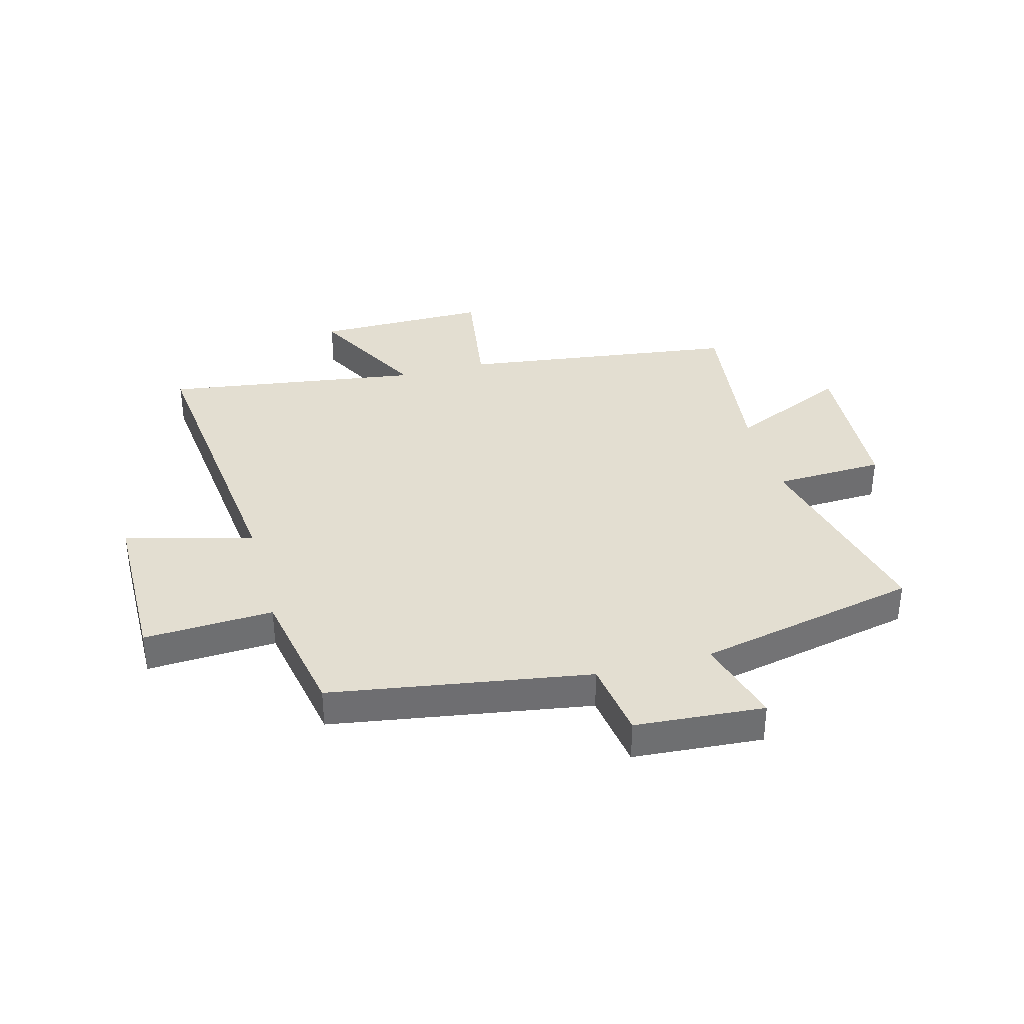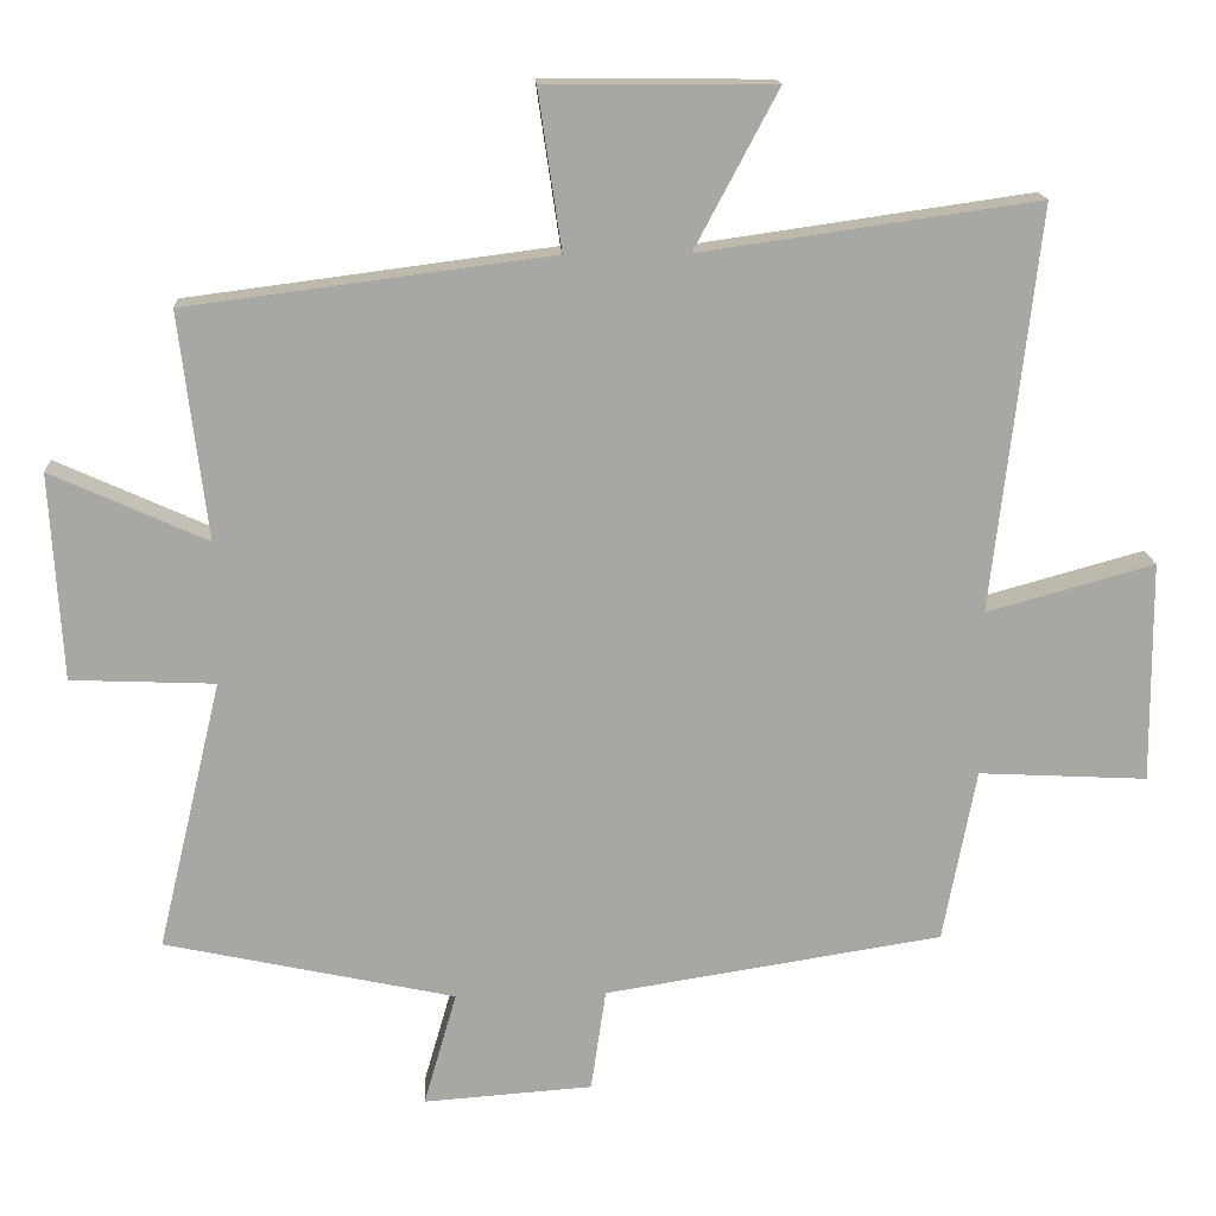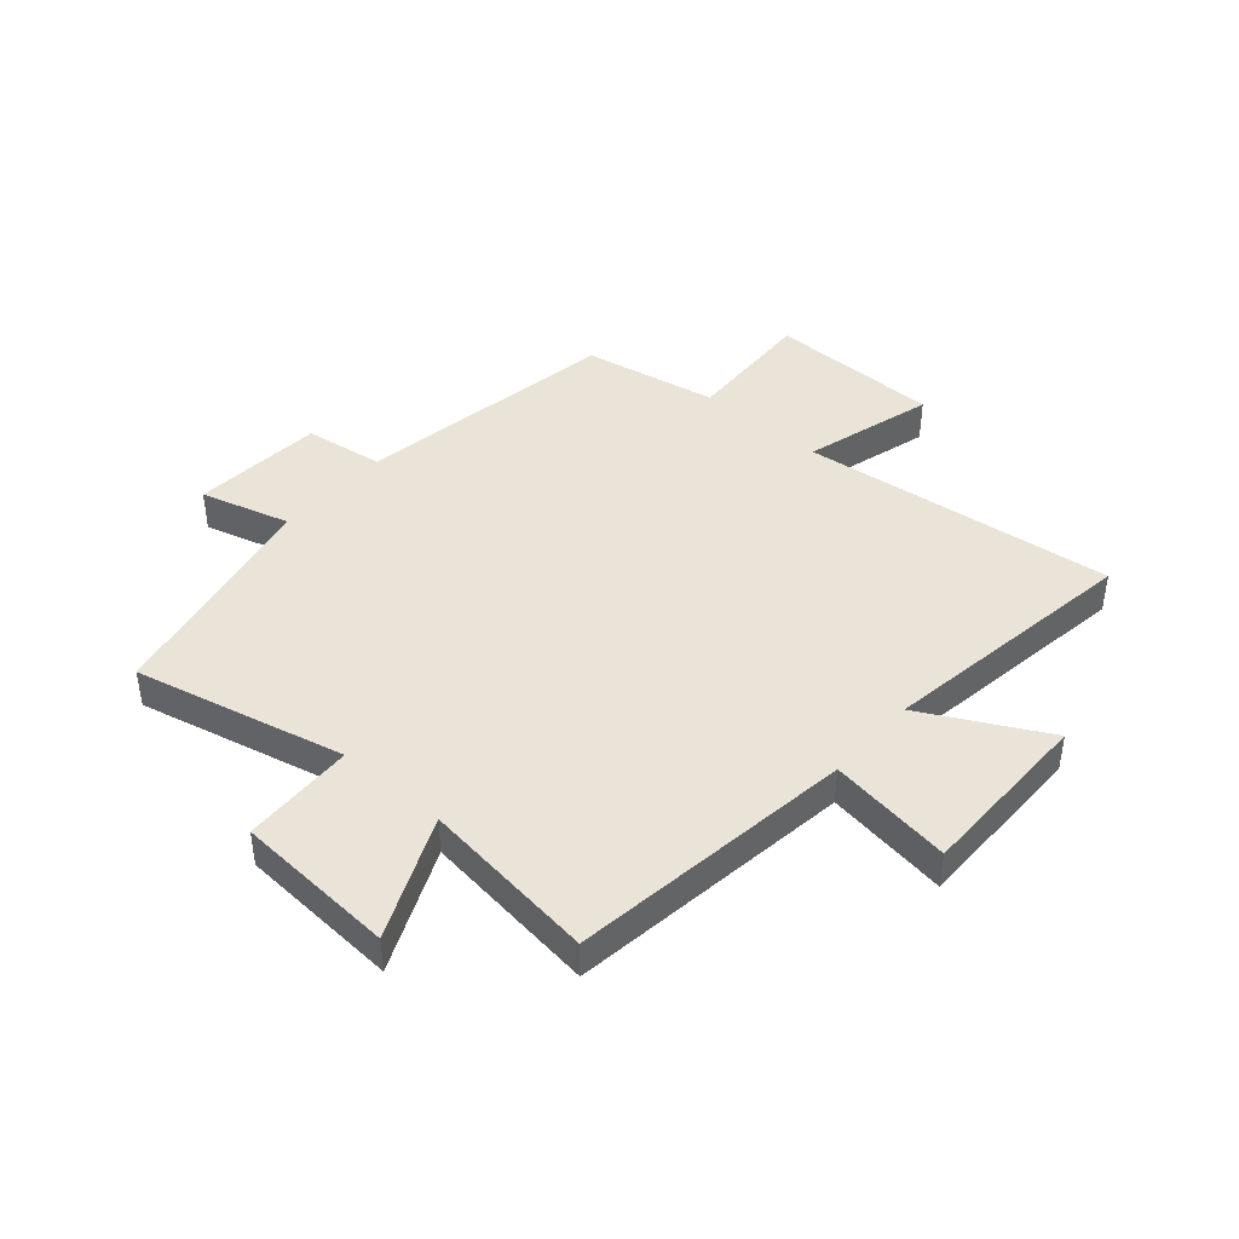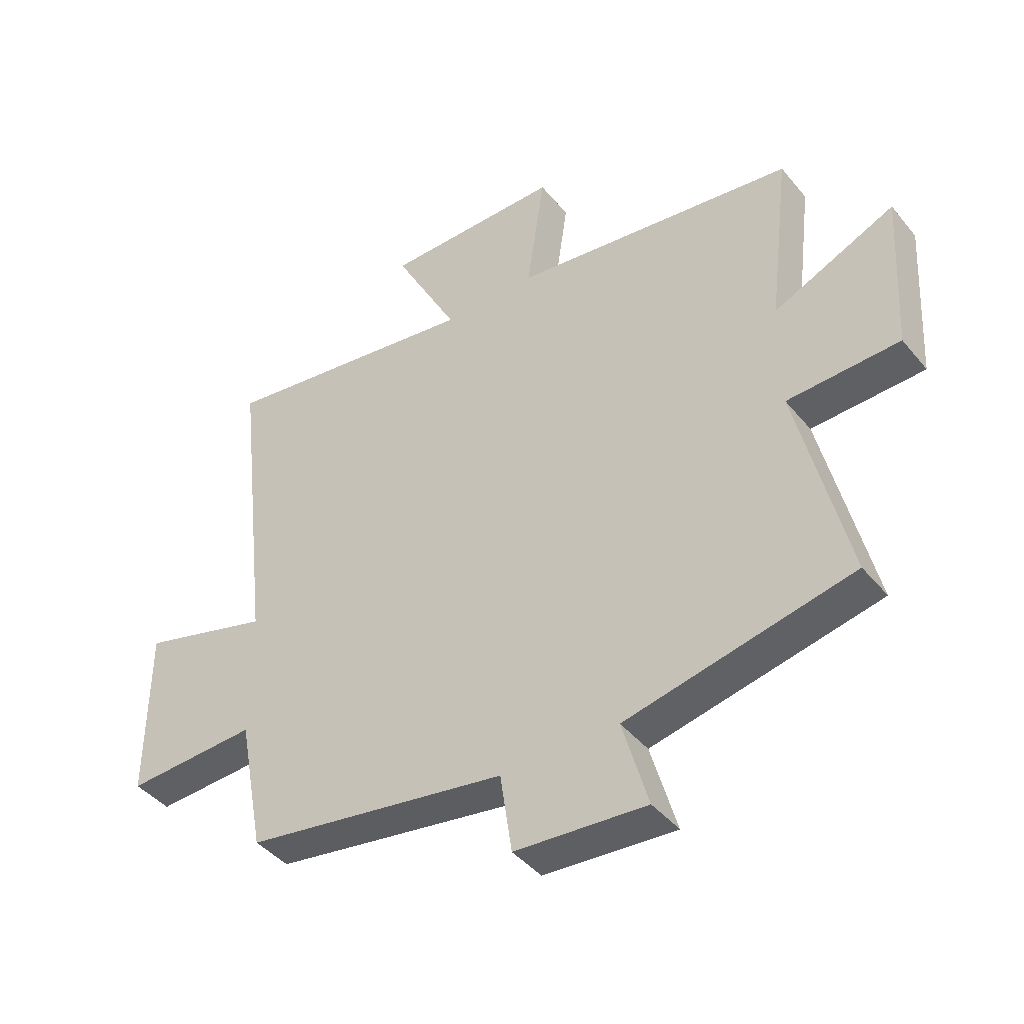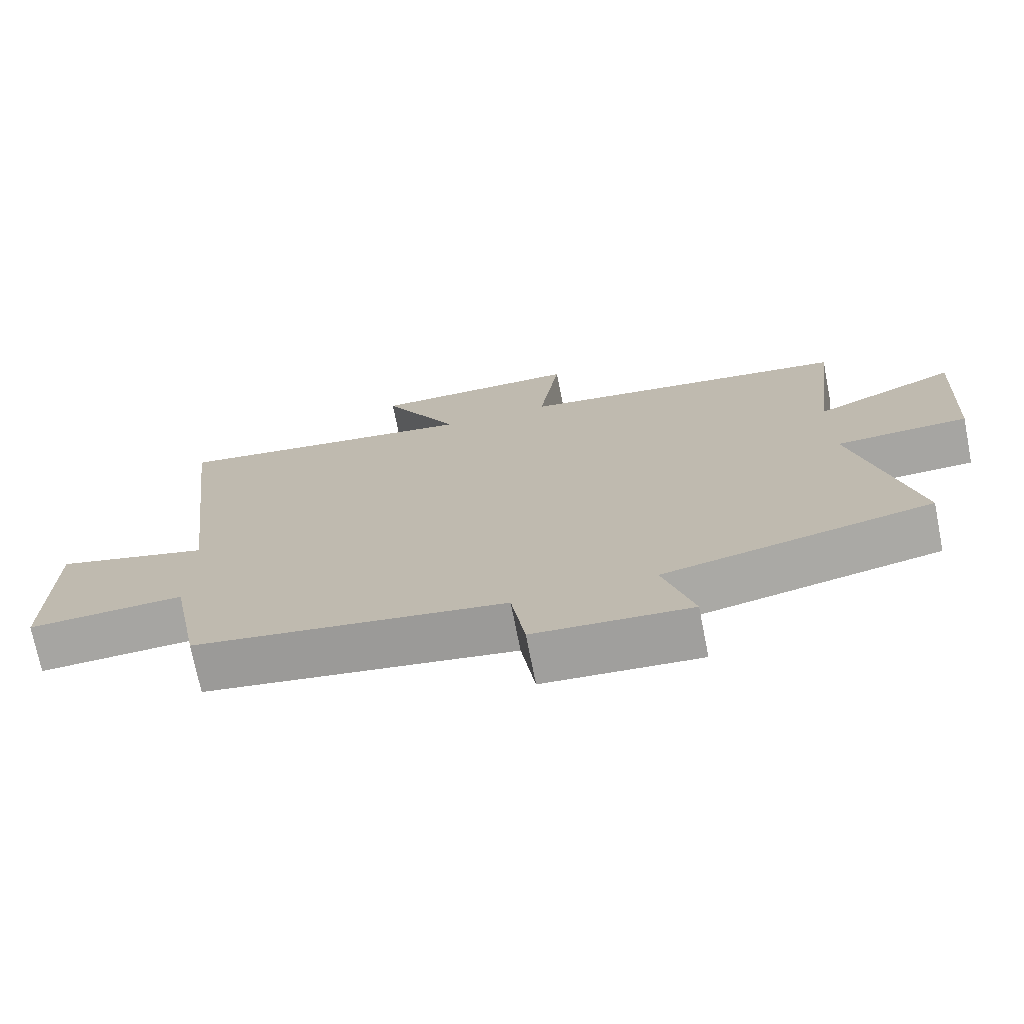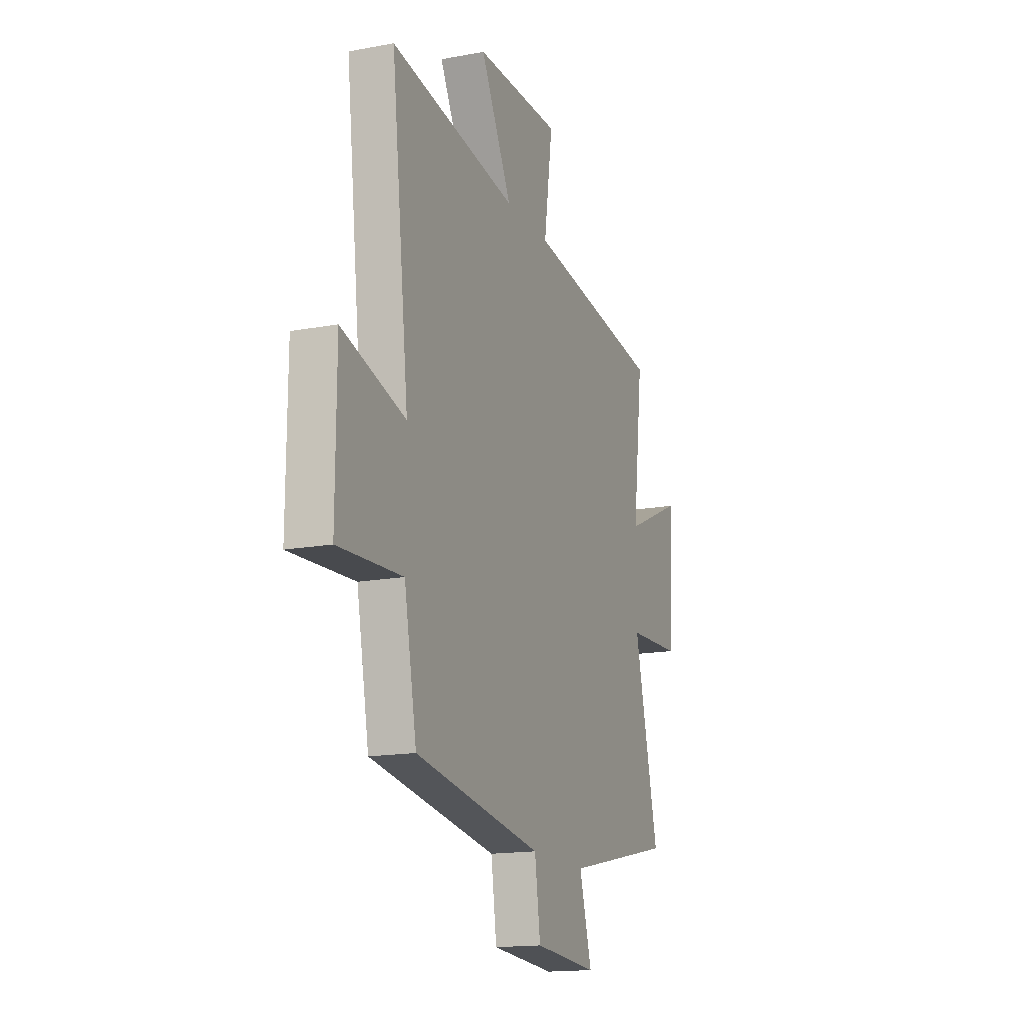
<metadata>
{"format":"obj","ext":"obj","renderer":"f3d","projection":"perspective","resolution":1024,"background":"white","views":[{"elev":36.0,"azim":165.1,"up":"+Y"},{"elev":15.8,"azim":-3.2,"up":"+Z"},{"elev":42.9,"azim":-48.7,"up":"+Y"},{"elev":-42.5,"azim":-144.1,"up":"+Z"},{"elev":-72.9,"azim":-168.8,"up":"+Z"},{"elev":-16.0,"azim":111.1,"up":"+Z"}]}
</metadata>
<code>
v 0.456 0.07 -0.429
v 0.004 0.07 -0.5
v -0.016 0.07 -0.637
v -0.242 0.07 -0.653
v -0.198 0.07 -0.5
v -0.586 0.07 -0.416
v -0.5 0.07 -0.055
v -0.692 0.07 -0.047
v -0.708 0.07 0.229
v -0.5 0.07 0.135
v -0.537 0.07 0.437
v -0.05 0.07 0.5
v -0.081 0.07 0.711
v 0.223 0.07 0.709
v 0.112 0.07 0.5
v 0.562 0.07 0.564
v 0.5 0.07 0.025
v 0.724 0.07 0.087
v 0.726 0.07 -0.209
v 0.5 0.07 -0.197
v 0.456 0 -0.429
v 0.004 0 -0.5
v -0.016 0 -0.637
v -0.242 0 -0.653
v -0.198 0 -0.5
v -0.586 0 -0.416
v -0.5 0 -0.055
v -0.692 0 -0.047
v -0.708 0 0.229
v -0.5 0 0.135
v -0.537 0 0.437
v -0.05 0 0.5
v -0.081 0 0.711
v 0.223 0 0.709
v 0.112 0 0.5
v 0.562 0 0.564
v 0.5 0 0.025
v 0.724 0 0.087
v 0.726 0 -0.209
v 0.5 0 -0.197
f 17 18 19 20
f 17 20 1 2
f 15 16 17 2
f 12 13 14 15
f 15 2 3
f 12 15 3
f 11 12 3
f 10 11 3
f 7 8 9 10
f 7 10 3
f 5 6 7
f 5 7 3
f 3 4 5
f 40 39 38 37
f 22 21 40 37
f 22 37 36 35
f 35 34 33 32
f 23 22 35
f 23 35 32
f 23 32 31
f 23 31 30
f 30 29 28 27
f 23 30 27
f 27 26 25
f 23 27 25
f 25 24 23
f 1 21 22 2
f 2 22 23 3
f 3 23 24 4
f 4 24 25 5
f 5 25 26 6
f 6 26 27 7
f 7 27 28 8
f 8 28 29 9
f 9 29 30 10
f 10 30 31 11
f 11 31 32 12
f 12 32 33 13
f 13 33 34 14
f 14 34 35 15
f 15 35 36 16
f 16 36 37 17
f 17 37 38 18
f 18 38 39 19
f 19 39 40 20
f 20 40 21 1

</code>
